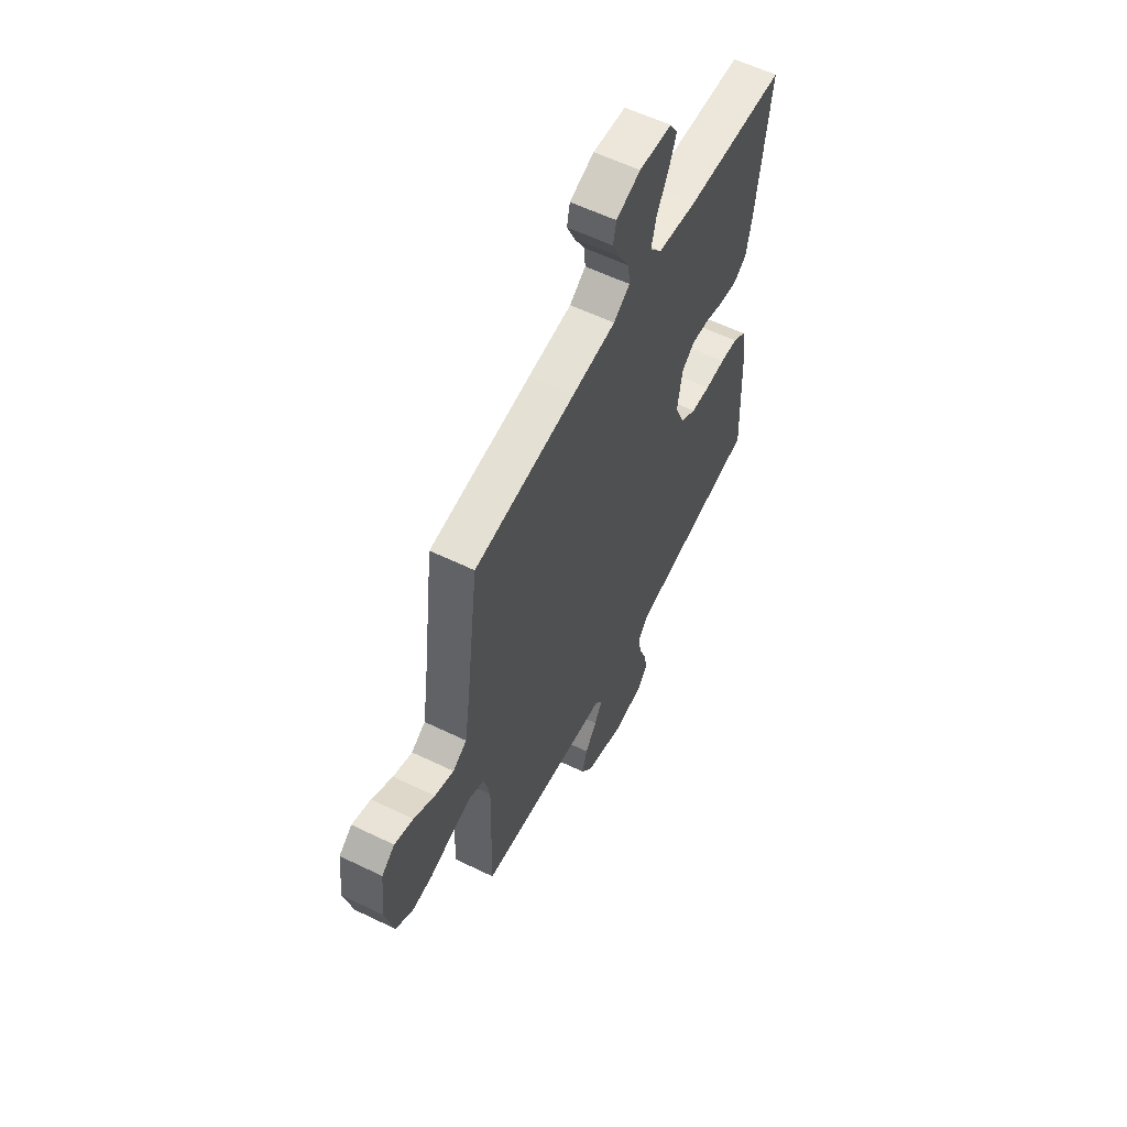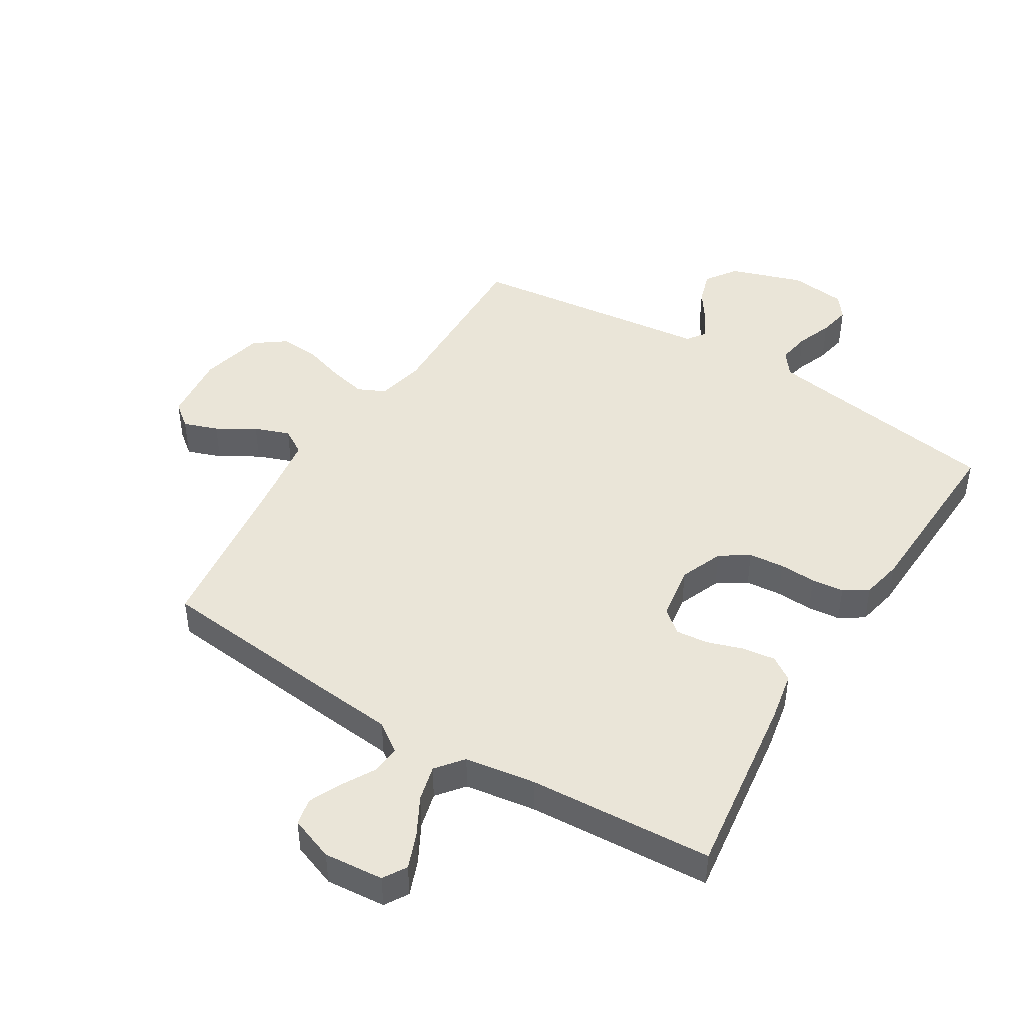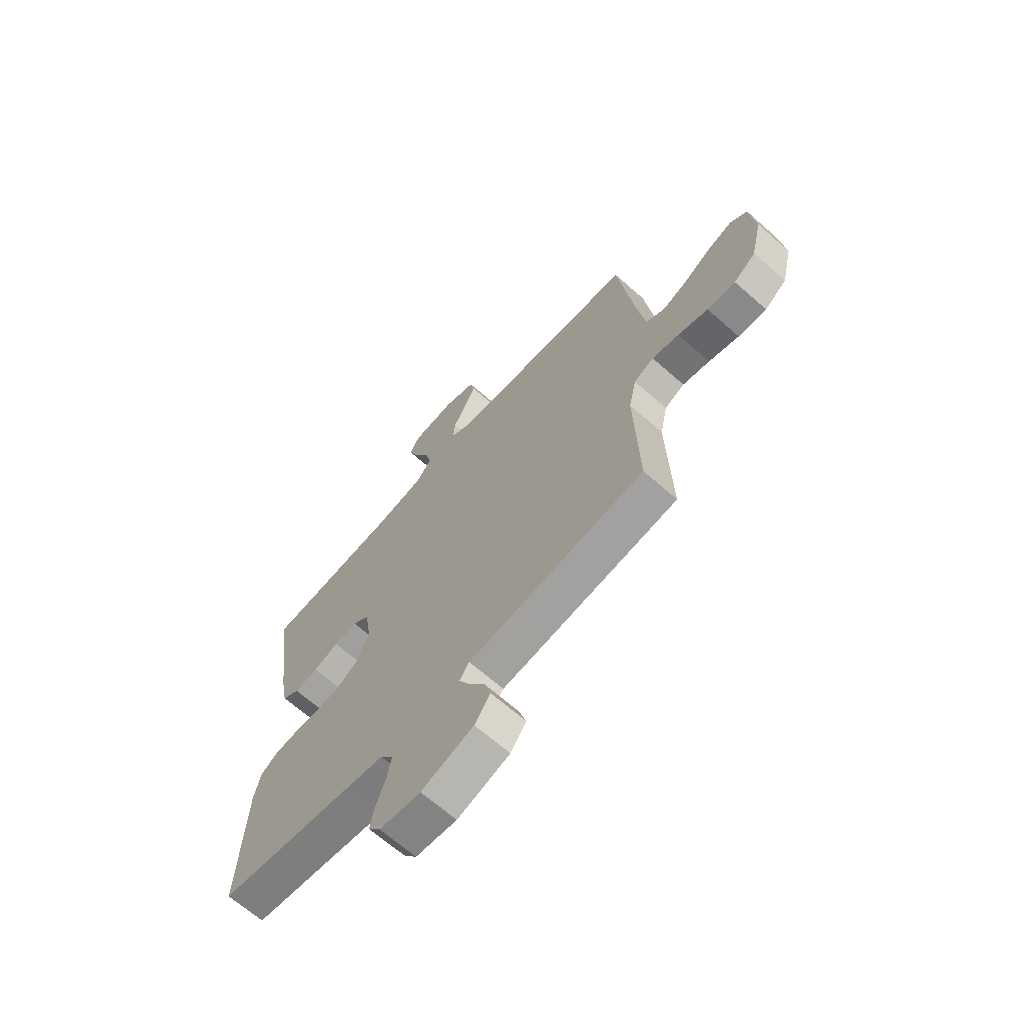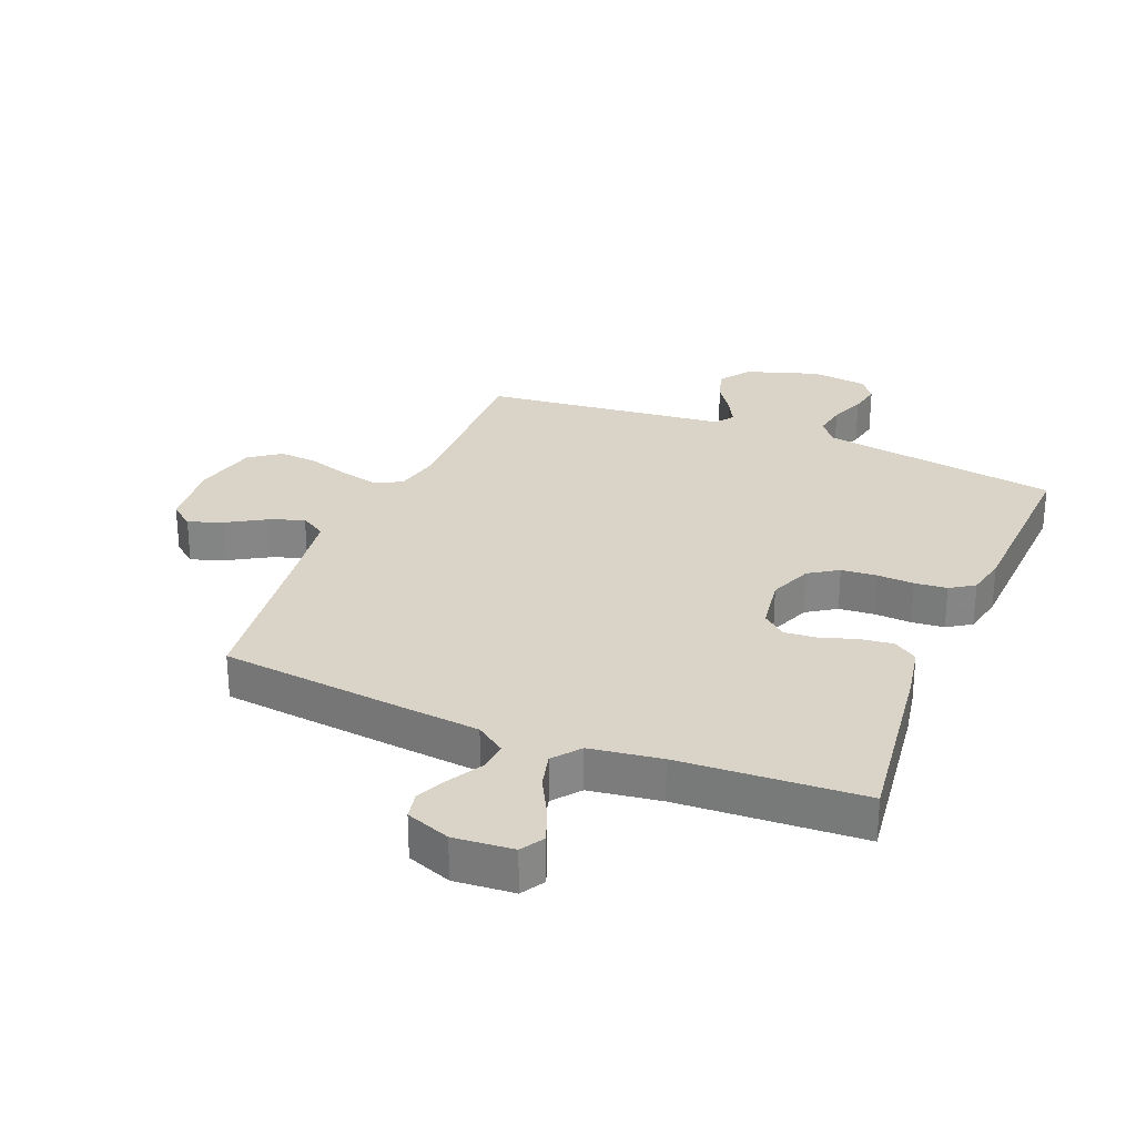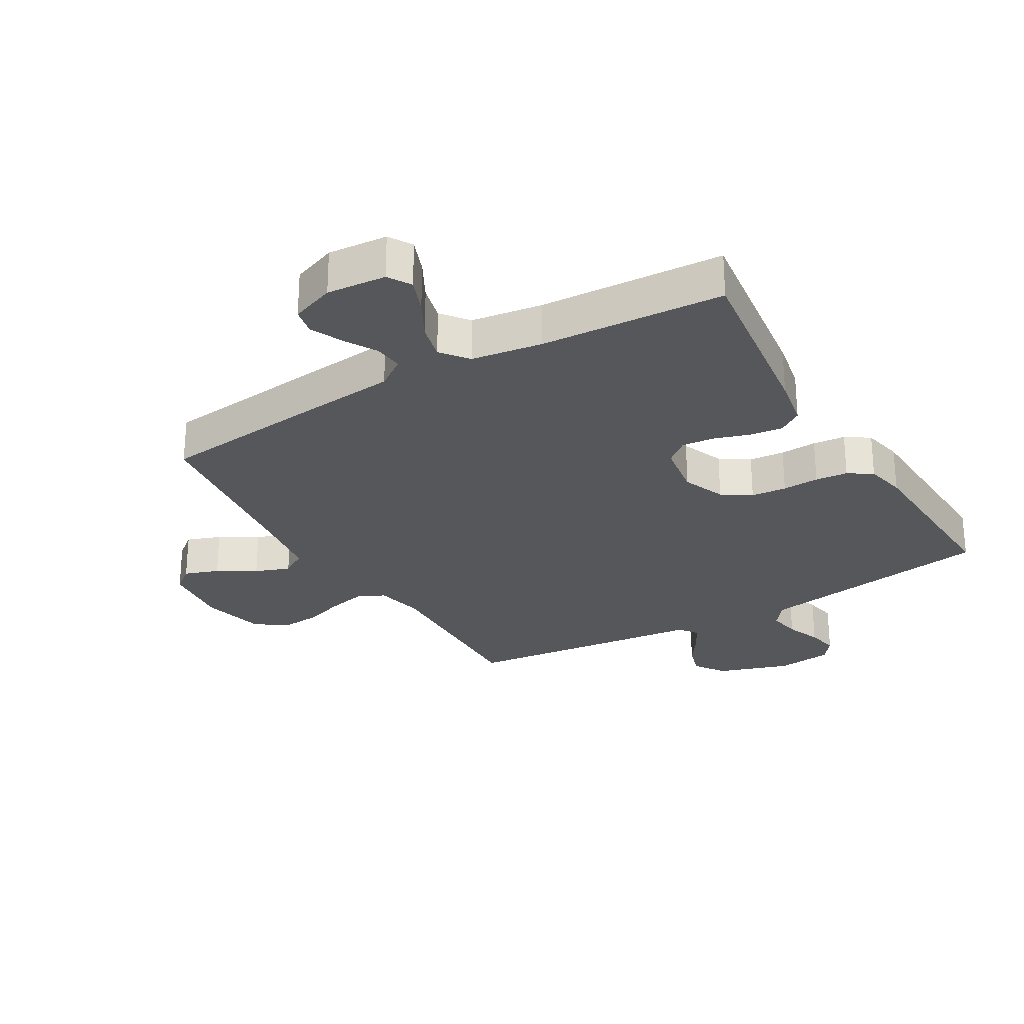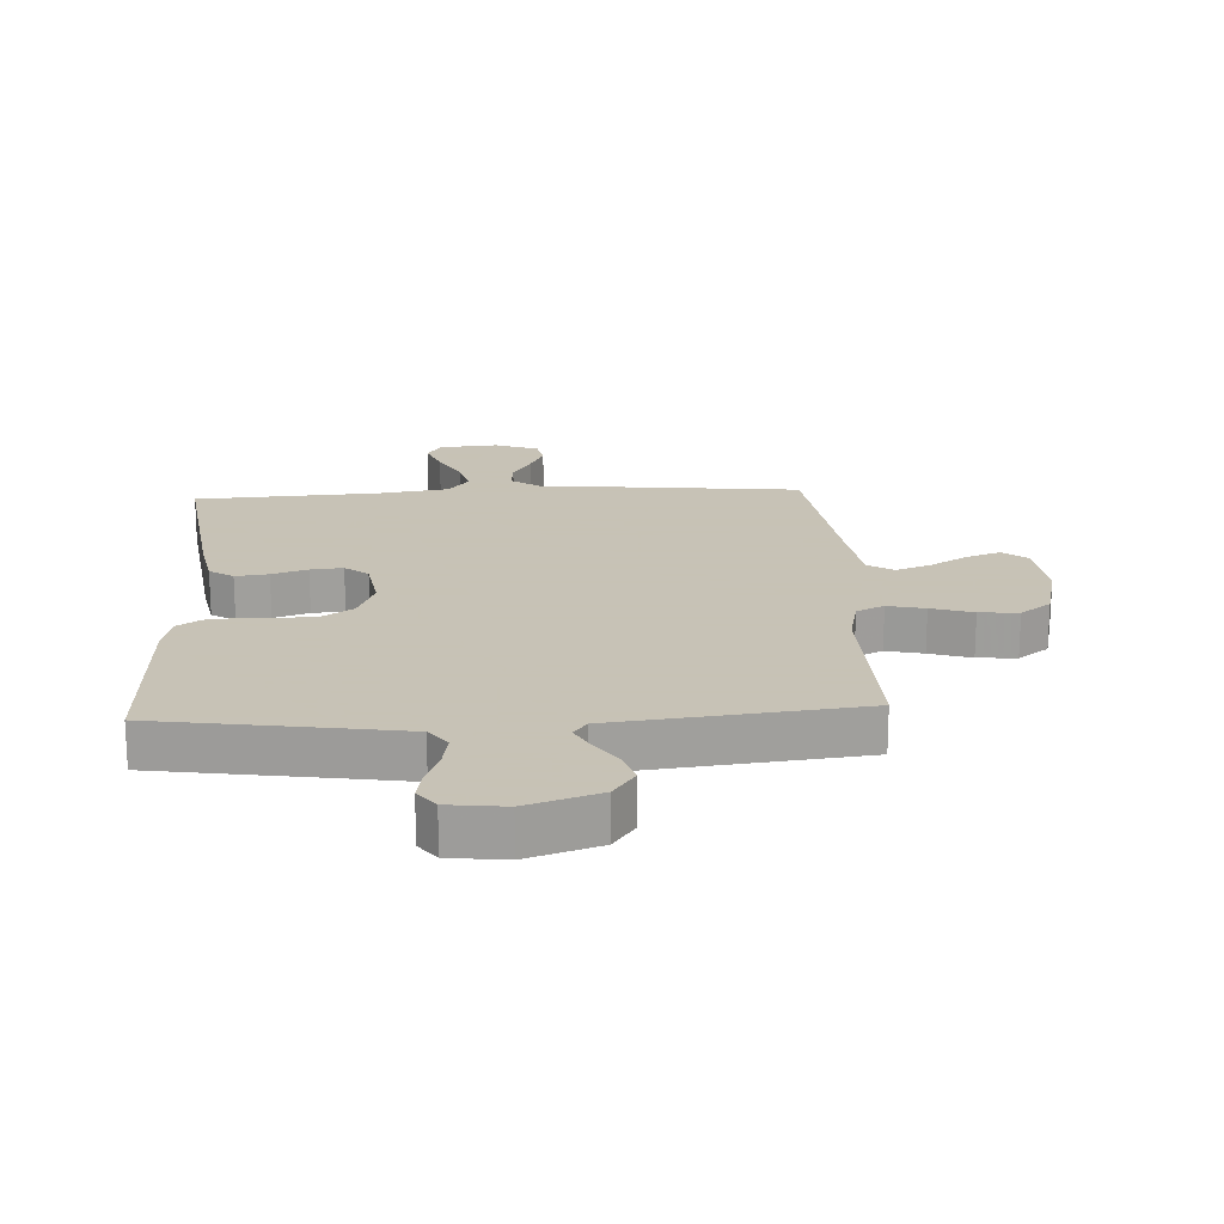
<metadata>
{"format":"obj","ext":"obj","renderer":"f3d","projection":"perspective","resolution":1024,"background":"white","views":[{"elev":58.6,"azim":-63.4,"up":"+Z"},{"elev":45.2,"azim":31.5,"up":"+Y"},{"elev":-67.0,"azim":-131.4,"up":"+Z"},{"elev":28.4,"azim":22.3,"up":"+Y"},{"elev":-27.0,"azim":30.5,"up":"+Y"},{"elev":19.1,"azim":176.9,"up":"+Y"}]}
</metadata>
<code>
v 0.5 0.07 0.5
v 0.46 0.07 0.2
v 0.444 0.07 0.116
v 0.405 0.07 0.09
v 0.351 0.07 0.097
v 0.293 0.07 0.116
v 0.24 0.07 0.121
v 0.202 0.07 0.09
v 0.188 0.07 0
v 0.216 0.07 -0.07
v 0.263 0.07 -0.101
v 0.321 0.07 -0.106
v 0.381 0.07 -0.103
v 0.434 0.07 -0.108
v 0.473 0.07 -0.134
v 0.487 0.07 -0.2
v 0.5 0.07 -0.5
v 0.2 0.07 -0.547
v 0.108 0.07 -0.562
v 0.079 0.07 -0.601
v 0.088 0.07 -0.654
v 0.11 0.07 -0.712
v 0.12 0.07 -0.764
v 0.092 0.07 -0.801
v 0 0.07 -0.812
v -0.118 0.07 -0.773
v -0.153 0.07 -0.723
v -0.137 0.07 -0.67
v -0.102 0.07 -0.619
v -0.079 0.07 -0.575
v -0.101 0.07 -0.545
v -0.2 0.07 -0.534
v -0.5 0.07 -0.5
v -0.492 0.07 -0.2
v -0.509 0.07 -0.121
v -0.554 0.07 -0.1
v -0.615 0.07 -0.114
v -0.683 0.07 -0.136
v -0.747 0.07 -0.141
v -0.797 0.07 -0.104
v -0.822 0.07 0
v -0.81 0.07 0.113
v -0.771 0.07 0.144
v -0.715 0.07 0.124
v -0.653 0.07 0.087
v -0.596 0.07 0.066
v -0.554 0.07 0.092
v -0.538 0.07 0.2
v -0.5 0.07 0.5
v -0.2 0.07 0.532
v -0.07 0.07 0.545
v -0.022 0.07 0.579
v -0.027 0.07 0.627
v -0.057 0.07 0.68
v -0.081 0.07 0.732
v -0.072 0.07 0.776
v 0 0.07 0.803
v 0.097 0.07 0.795
v 0.12 0.07 0.757
v 0.098 0.07 0.7
v 0.064 0.07 0.637
v 0.049 0.07 0.578
v 0.084 0.07 0.534
v 0.2 0.07 0.517
v 0.5 0 0.5
v 0.46 0 0.2
v 0.444 0 0.116
v 0.405 0 0.09
v 0.351 0 0.097
v 0.293 0 0.116
v 0.24 0 0.121
v 0.202 0 0.09
v 0.188 0 0
v 0.216 0 -0.07
v 0.263 0 -0.101
v 0.321 0 -0.106
v 0.381 0 -0.103
v 0.434 0 -0.108
v 0.473 0 -0.134
v 0.487 0 -0.2
v 0.5 0 -0.5
v 0.2 0 -0.547
v 0.108 0 -0.562
v 0.079 0 -0.601
v 0.088 0 -0.654
v 0.11 0 -0.712
v 0.12 0 -0.764
v 0.092 0 -0.801
v 0 0 -0.812
v -0.118 0 -0.773
v -0.153 0 -0.723
v -0.137 0 -0.67
v -0.102 0 -0.619
v -0.079 0 -0.575
v -0.101 0 -0.545
v -0.2 0 -0.534
v -0.5 0 -0.5
v -0.492 0 -0.2
v -0.509 0 -0.121
v -0.554 0 -0.1
v -0.615 0 -0.114
v -0.683 0 -0.136
v -0.747 0 -0.141
v -0.797 0 -0.104
v -0.822 0 0
v -0.81 0 0.113
v -0.771 0 0.144
v -0.715 0 0.124
v -0.653 0 0.087
v -0.596 0 0.066
v -0.554 0 0.092
v -0.538 0 0.2
v -0.5 0 0.5
v -0.2 0 0.532
v -0.07 0 0.545
v -0.022 0 0.579
v -0.027 0 0.627
v -0.057 0 0.68
v -0.081 0 0.732
v -0.072 0 0.776
v 0 0 0.803
v 0.097 0 0.795
v 0.12 0 0.757
v 0.098 0 0.7
v 0.064 0 0.637
v 0.049 0 0.578
v 0.084 0 0.534
v 0.2 0 0.517
f 59 60 61
f 58 59 61
f 57 58 61
f 56 57 61
f 55 56 61
f 54 55 61
f 53 54 61
f 52 53 61 62
f 51 52 62 63
f 51 63 64
f 50 51 64
f 49 50 64
f 48 49 64
f 43 44 45
f 42 43 45
f 41 42 45
f 40 41 45
f 39 40 45
f 38 39 45
f 37 38 45
f 36 37 45 46
f 35 36 46 47
f 31 32 33 34
f 47 48 64
f 35 47 64
f 34 35 64
f 31 34 64
f 27 28 29
f 26 27 29
f 25 26 29
f 24 25 29
f 23 24 29
f 22 23 29
f 21 22 29
f 20 21 29 30
f 16 17 18
f 15 16 18
f 14 15 18
f 13 14 18
f 12 13 18
f 11 12 18 19
f 20 30 31
f 19 20 31
f 11 19 31
f 10 11 31
f 4 5 6
f 3 4 6
f 2 3 6
f 1 2 6
f 64 1 6
f 64 6 7
f 9 10 31
f 8 9 31 64
f 7 8 64
f 125 124 123
f 125 123 122
f 125 122 121
f 125 121 120
f 125 120 119
f 125 119 118
f 125 118 117
f 126 125 117 116
f 127 126 116 115
f 128 127 115
f 128 115 114
f 128 114 113
f 128 113 112
f 109 108 107
f 109 107 106
f 109 106 105
f 109 105 104
f 109 104 103
f 109 103 102
f 109 102 101
f 110 109 101 100
f 111 110 100 99
f 98 97 96 95
f 128 112 111
f 128 111 99
f 128 99 98
f 128 98 95
f 93 92 91
f 93 91 90
f 93 90 89
f 93 89 88
f 93 88 87
f 93 87 86
f 93 86 85
f 94 93 85 84
f 82 81 80
f 82 80 79
f 82 79 78
f 82 78 77
f 82 77 76
f 83 82 76 75
f 95 94 84
f 95 84 83
f 95 83 75
f 95 75 74
f 70 69 68
f 70 68 67
f 70 67 66
f 70 66 65
f 70 65 128
f 71 70 128
f 95 74 73
f 128 95 73 72
f 128 72 71
f 1 65 66 2
f 2 66 67 3
f 3 67 68 4
f 4 68 69 5
f 5 69 70 6
f 6 70 71 7
f 7 71 72 8
f 8 72 73 9
f 9 73 74 10
f 10 74 75 11
f 11 75 76 12
f 12 76 77 13
f 13 77 78 14
f 14 78 79 15
f 15 79 80 16
f 16 80 81 17
f 17 81 82 18
f 18 82 83 19
f 19 83 84 20
f 20 84 85 21
f 21 85 86 22
f 22 86 87 23
f 23 87 88 24
f 24 88 89 25
f 25 89 90 26
f 26 90 91 27
f 27 91 92 28
f 28 92 93 29
f 29 93 94 30
f 30 94 95 31
f 31 95 96 32
f 32 96 97 33
f 33 97 98 34
f 34 98 99 35
f 35 99 100 36
f 36 100 101 37
f 37 101 102 38
f 38 102 103 39
f 39 103 104 40
f 40 104 105 41
f 41 105 106 42
f 42 106 107 43
f 43 107 108 44
f 44 108 109 45
f 45 109 110 46
f 46 110 111 47
f 47 111 112 48
f 48 112 113 49
f 49 113 114 50
f 50 114 115 51
f 51 115 116 52
f 52 116 117 53
f 53 117 118 54
f 54 118 119 55
f 55 119 120 56
f 56 120 121 57
f 57 121 122 58
f 58 122 123 59
f 59 123 124 60
f 60 124 125 61
f 61 125 126 62
f 62 126 127 63
f 63 127 128 64
f 64 128 65 1

</code>
